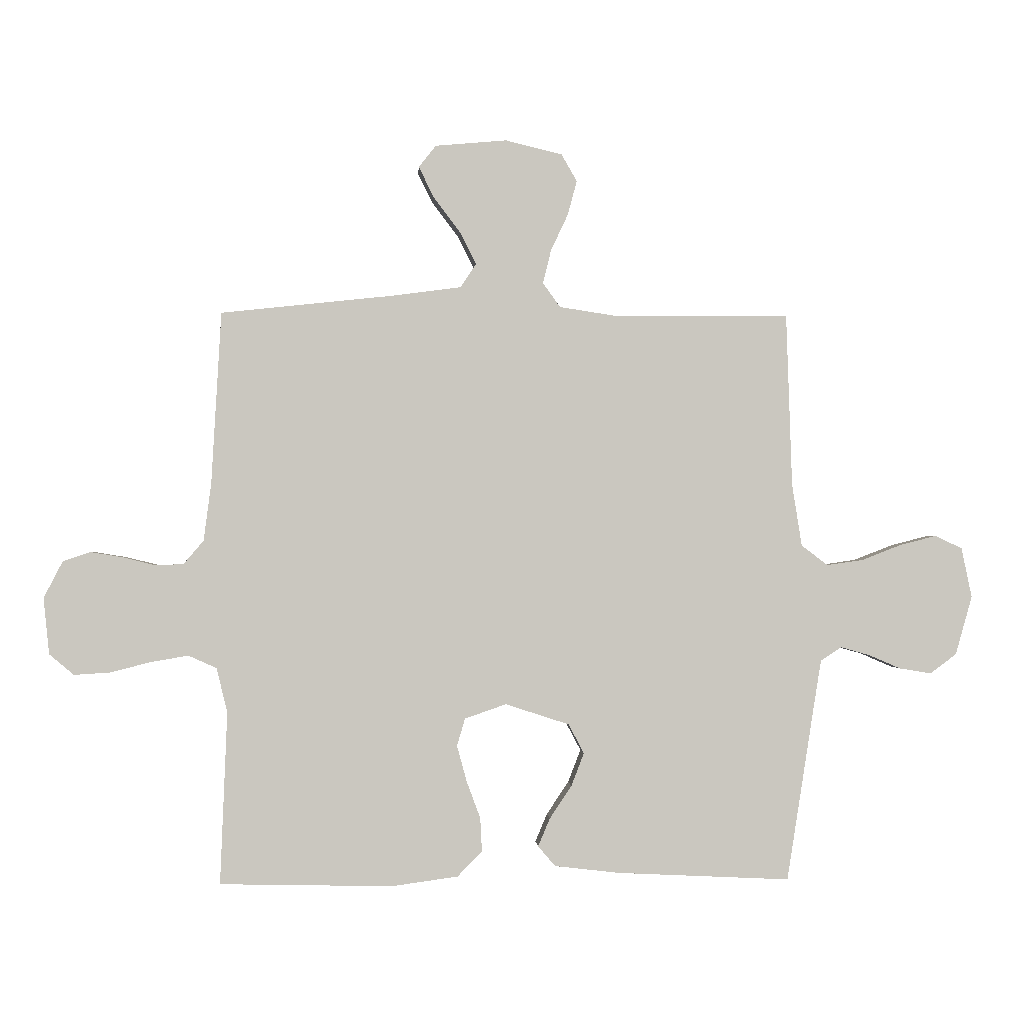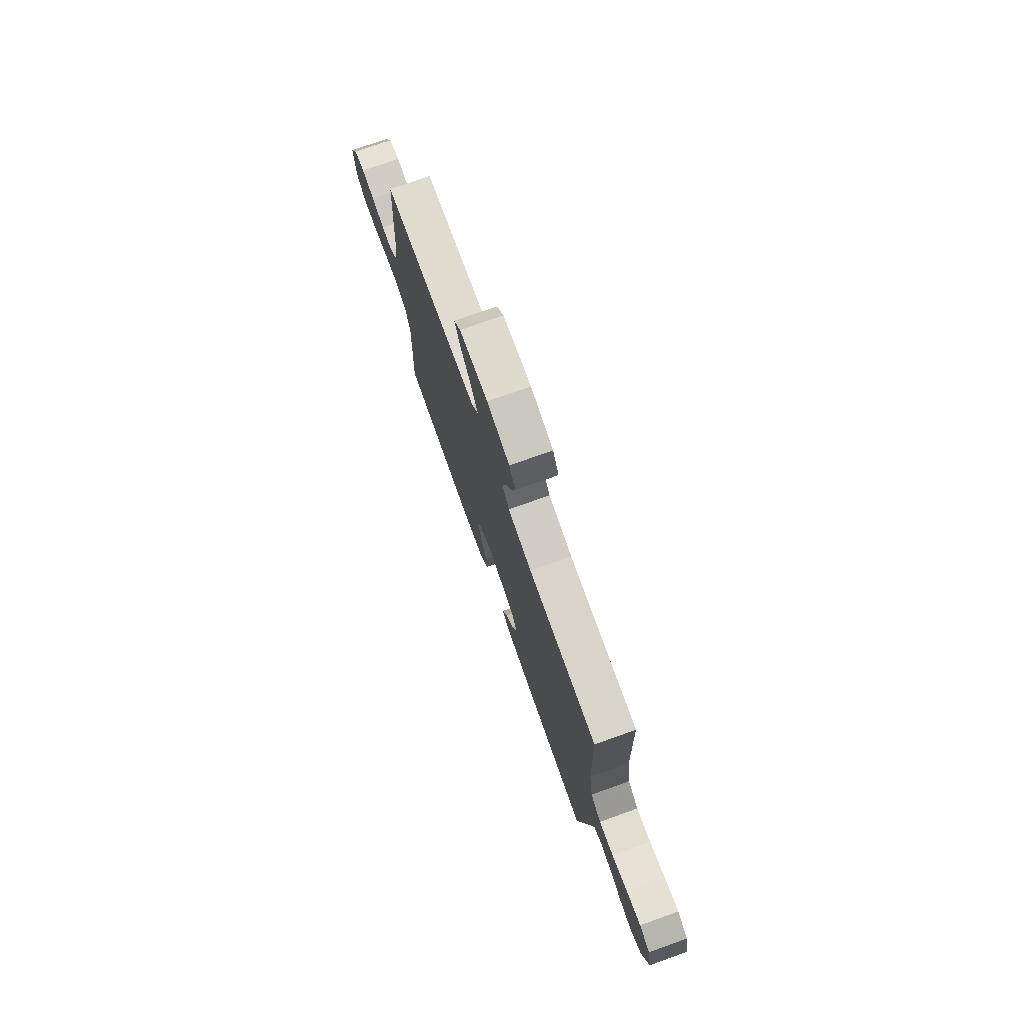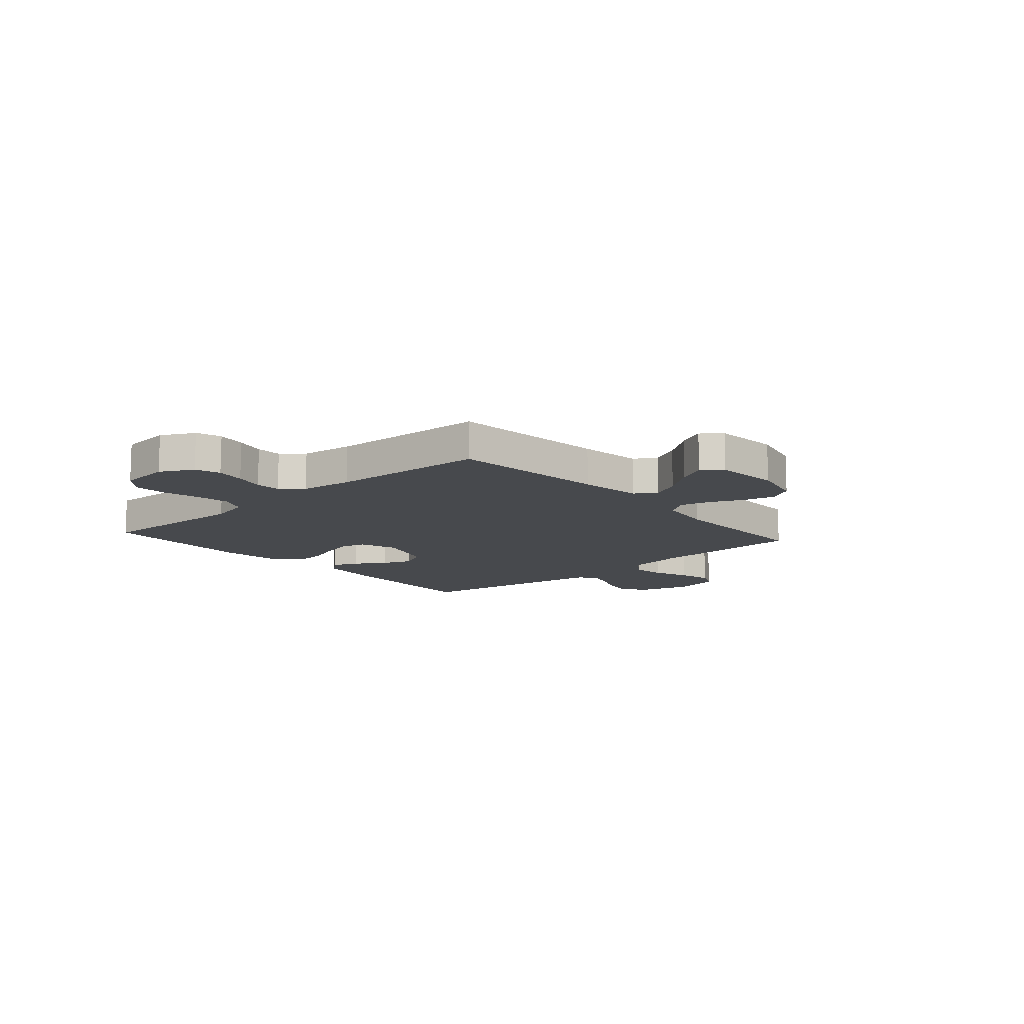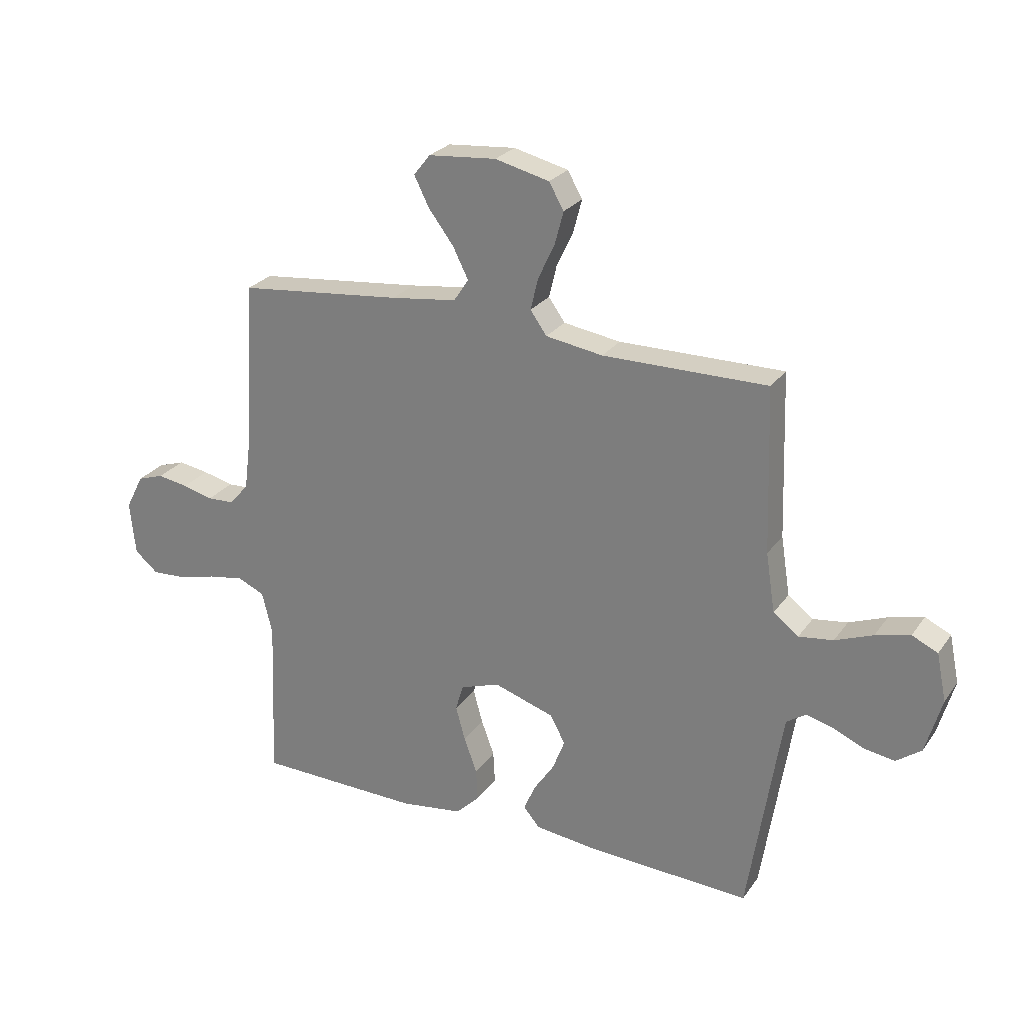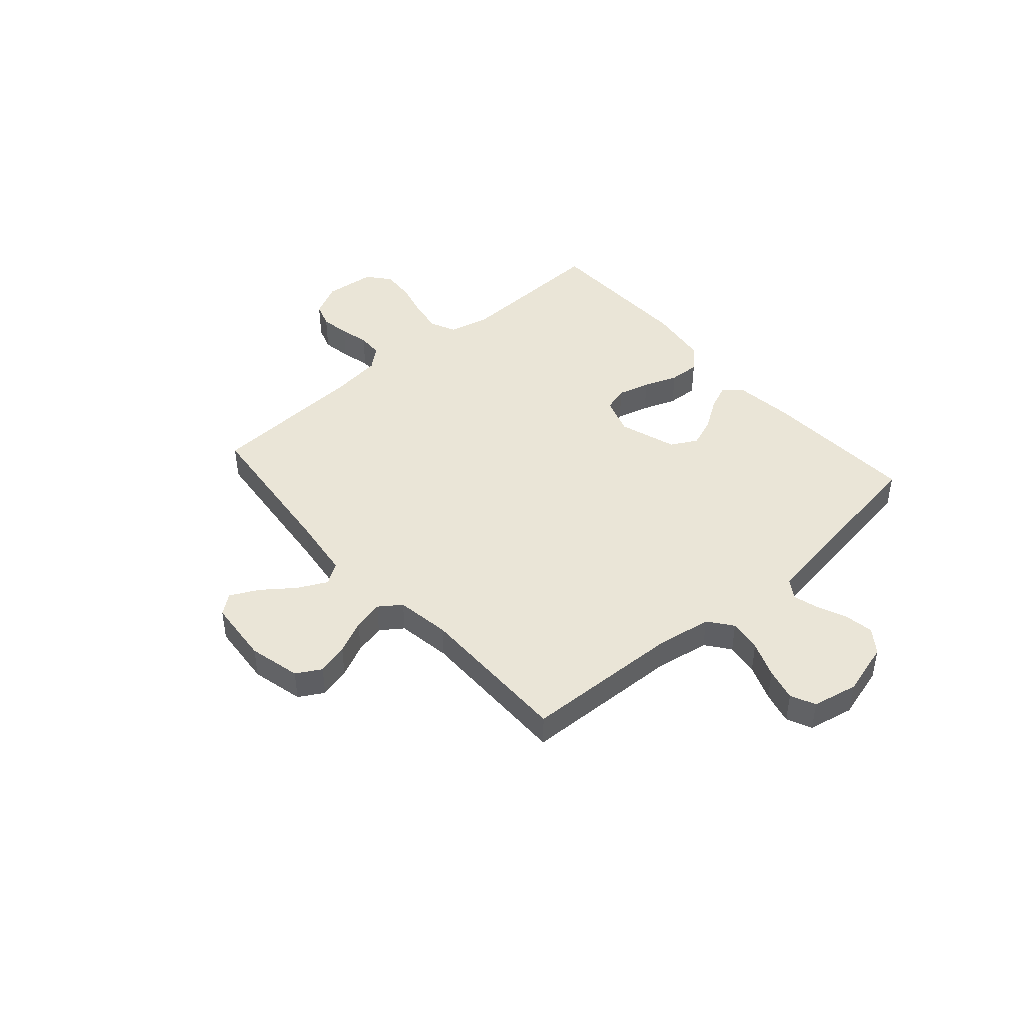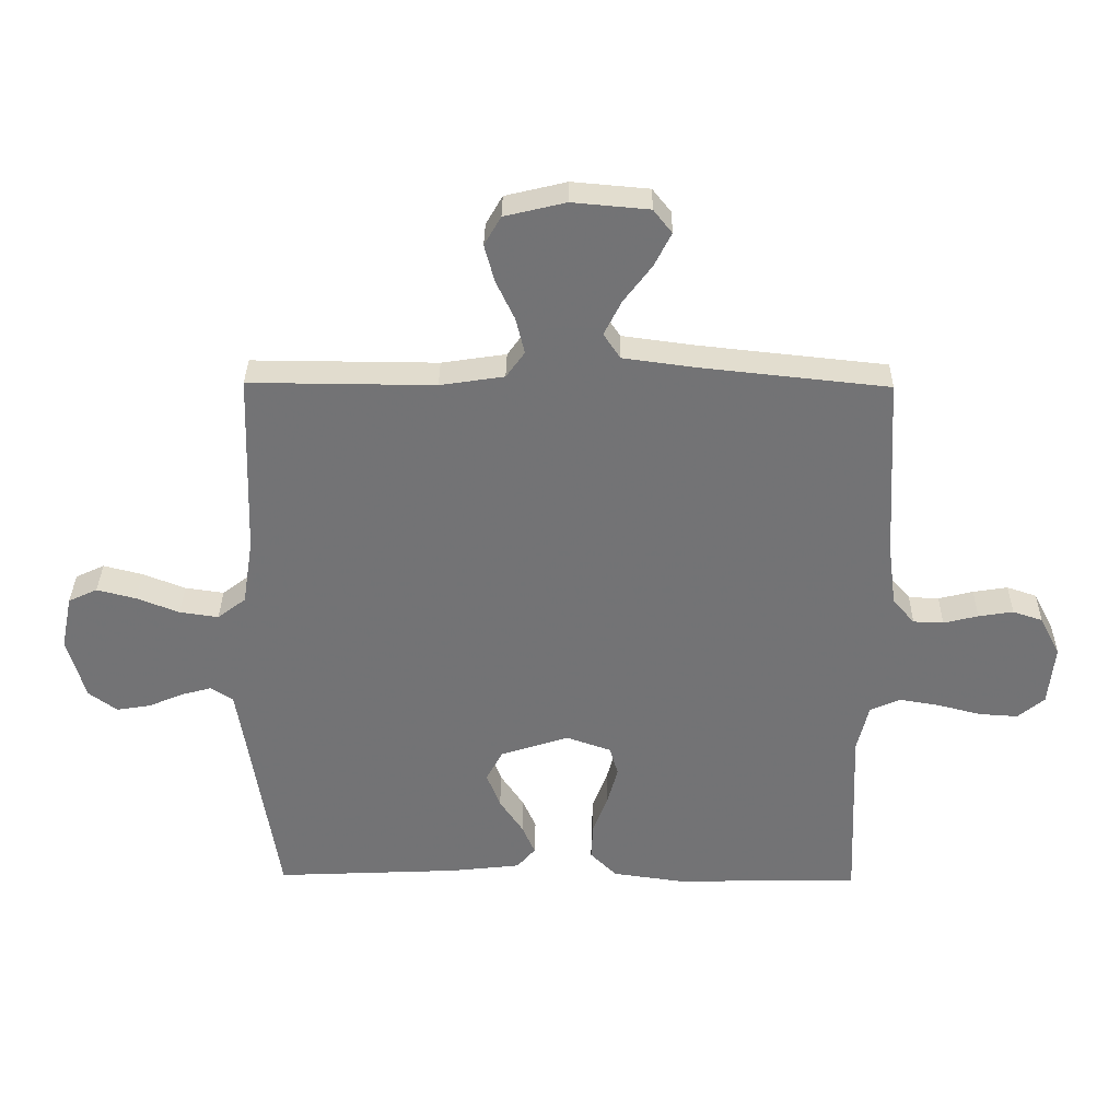
<metadata>
{"format":"obj","ext":"obj","renderer":"f3d","projection":"perspective","resolution":1024,"background":"white","views":[{"elev":-1.1,"azim":-3.4,"up":"+Z"},{"elev":75.4,"azim":70.4,"up":"+Z"},{"elev":-12.2,"azim":-48.6,"up":"+Y"},{"elev":25.8,"azim":27.2,"up":"+Z"},{"elev":44.2,"azim":48.7,"up":"+Y"},{"elev":34.0,"azim":-179.2,"up":"+Z"}]}
</metadata>
<code>
v 0.5 0.07 0.5
v 0.51 0.07 0.2
v 0.527 0.07 0.092
v 0.573 0.07 0.057
v 0.636 0.07 0.066
v 0.705 0.07 0.093
v 0.768 0.07 0.109
v 0.815 0.07 0.087
v 0.833 0.07 0
v 0.804 0.07 -0.102
v 0.758 0.07 -0.136
v 0.703 0.07 -0.127
v 0.647 0.07 -0.103
v 0.597 0.07 -0.089
v 0.561 0.07 -0.113
v 0.547 0.07 -0.2
v 0.5 0.07 -0.5
v 0.2 0.07 -0.486
v 0.087 0.07 -0.473
v 0.057 0.07 -0.438
v 0.078 0.07 -0.389
v 0.116 0.07 -0.332
v 0.138 0.07 -0.275
v 0.111 0.07 -0.224
v 0 0.07 -0.188
v -0.072 0.07 -0.213
v -0.086 0.07 -0.261
v -0.069 0.07 -0.323
v -0.045 0.07 -0.388
v -0.042 0.07 -0.447
v -0.085 0.07 -0.49
v -0.2 0.07 -0.506
v -0.5 0.07 -0.5
v -0.488 0.07 -0.2
v -0.507 0.07 -0.123
v -0.556 0.07 -0.101
v -0.621 0.07 -0.112
v -0.691 0.07 -0.13
v -0.754 0.07 -0.134
v -0.797 0.07 -0.098
v -0.807 0.07 0
v -0.774 0.07 0.064
v -0.726 0.07 0.08
v -0.67 0.07 0.071
v -0.614 0.07 0.057
v -0.565 0.07 0.059
v -0.53 0.07 0.1
v -0.517 0.07 0.2
v -0.5 0.07 0.5
v -0.2 0.07 0.532
v -0.08 0.07 0.548
v -0.053 0.07 0.589
v -0.081 0.07 0.645
v -0.127 0.07 0.706
v -0.154 0.07 0.76
v -0.124 0.07 0.798
v 0 0.07 0.809
v 0.099 0.07 0.785
v 0.126 0.07 0.738
v 0.11 0.07 0.678
v 0.08 0.07 0.614
v 0.066 0.07 0.556
v 0.096 0.07 0.514
v 0.2 0.07 0.498
v 0.5 0 0.5
v 0.51 0 0.2
v 0.527 0 0.092
v 0.573 0 0.057
v 0.636 0 0.066
v 0.705 0 0.093
v 0.768 0 0.109
v 0.815 0 0.087
v 0.833 0 0
v 0.804 0 -0.102
v 0.758 0 -0.136
v 0.703 0 -0.127
v 0.647 0 -0.103
v 0.597 0 -0.089
v 0.561 0 -0.113
v 0.547 0 -0.2
v 0.5 0 -0.5
v 0.2 0 -0.486
v 0.087 0 -0.473
v 0.057 0 -0.438
v 0.078 0 -0.389
v 0.116 0 -0.332
v 0.138 0 -0.275
v 0.111 0 -0.224
v 0 0 -0.188
v -0.072 0 -0.213
v -0.086 0 -0.261
v -0.069 0 -0.323
v -0.045 0 -0.388
v -0.042 0 -0.447
v -0.085 0 -0.49
v -0.2 0 -0.506
v -0.5 0 -0.5
v -0.488 0 -0.2
v -0.507 0 -0.123
v -0.556 0 -0.101
v -0.621 0 -0.112
v -0.691 0 -0.13
v -0.754 0 -0.134
v -0.797 0 -0.098
v -0.807 0 0
v -0.774 0 0.064
v -0.726 0 0.08
v -0.67 0 0.071
v -0.614 0 0.057
v -0.565 0 0.059
v -0.53 0 0.1
v -0.517 0 0.2
v -0.5 0 0.5
v -0.2 0 0.532
v -0.08 0 0.548
v -0.053 0 0.589
v -0.081 0 0.645
v -0.127 0 0.706
v -0.154 0 0.76
v -0.124 0 0.798
v 0 0 0.809
v 0.099 0 0.785
v 0.126 0 0.738
v 0.11 0 0.678
v 0.08 0 0.614
v 0.066 0 0.556
v 0.096 0 0.514
v 0.2 0 0.498
f 58 59 60 61
f 58 61 62
f 57 58 62
f 56 57 62
f 53 54 55 56
f 52 53 56 62
f 51 52 62 63
f 48 49 50
f 47 48 50 51
f 46 47 51 63
f 42 43 44 45
f 40 41 42 45
f 40 45 46
f 37 38 39 40
f 36 37 40 46
f 35 36 46 63
f 31 32 33 34
f 28 29 30 31
f 27 28 31 34
f 26 27 34 35
f 19 20 21 22
f 19 22 23
f 16 17 18 19
f 15 16 19 23
f 14 15 23 24
f 10 11 12 13
f 10 13 14
f 9 10 14
f 5 6 7 8
f 4 5 8 9
f 64 1 2
f 64 2 3
f 63 64 3
f 25 26 35 63
f 25 63 3
f 24 25 3 4
f 4 9 14 24
f 125 124 123 122
f 126 125 122
f 126 122 121
f 126 121 120
f 120 119 118 117
f 126 120 117 116
f 127 126 116 115
f 114 113 112
f 115 114 112 111
f 127 115 111 110
f 109 108 107 106
f 109 106 105 104
f 110 109 104
f 104 103 102 101
f 110 104 101 100
f 127 110 100 99
f 98 97 96 95
f 95 94 93 92
f 98 95 92 91
f 99 98 91 90
f 86 85 84 83
f 87 86 83
f 83 82 81 80
f 87 83 80 79
f 88 87 79 78
f 77 76 75 74
f 78 77 74
f 78 74 73
f 72 71 70 69
f 73 72 69 68
f 66 65 128
f 67 66 128
f 67 128 127
f 127 99 90 89
f 67 127 89
f 68 67 89 88
f 88 78 73 68
f 1 65 66 2
f 2 66 67 3
f 3 67 68 4
f 4 68 69 5
f 5 69 70 6
f 6 70 71 7
f 7 71 72 8
f 8 72 73 9
f 9 73 74 10
f 10 74 75 11
f 11 75 76 12
f 12 76 77 13
f 13 77 78 14
f 14 78 79 15
f 15 79 80 16
f 16 80 81 17
f 17 81 82 18
f 18 82 83 19
f 19 83 84 20
f 20 84 85 21
f 21 85 86 22
f 22 86 87 23
f 23 87 88 24
f 24 88 89 25
f 25 89 90 26
f 26 90 91 27
f 27 91 92 28
f 28 92 93 29
f 29 93 94 30
f 30 94 95 31
f 31 95 96 32
f 32 96 97 33
f 33 97 98 34
f 34 98 99 35
f 35 99 100 36
f 36 100 101 37
f 37 101 102 38
f 38 102 103 39
f 39 103 104 40
f 40 104 105 41
f 41 105 106 42
f 42 106 107 43
f 43 107 108 44
f 44 108 109 45
f 45 109 110 46
f 46 110 111 47
f 47 111 112 48
f 48 112 113 49
f 49 113 114 50
f 50 114 115 51
f 51 115 116 52
f 52 116 117 53
f 53 117 118 54
f 54 118 119 55
f 55 119 120 56
f 56 120 121 57
f 57 121 122 58
f 58 122 123 59
f 59 123 124 60
f 60 124 125 61
f 61 125 126 62
f 62 126 127 63
f 63 127 128 64
f 64 128 65 1

</code>
